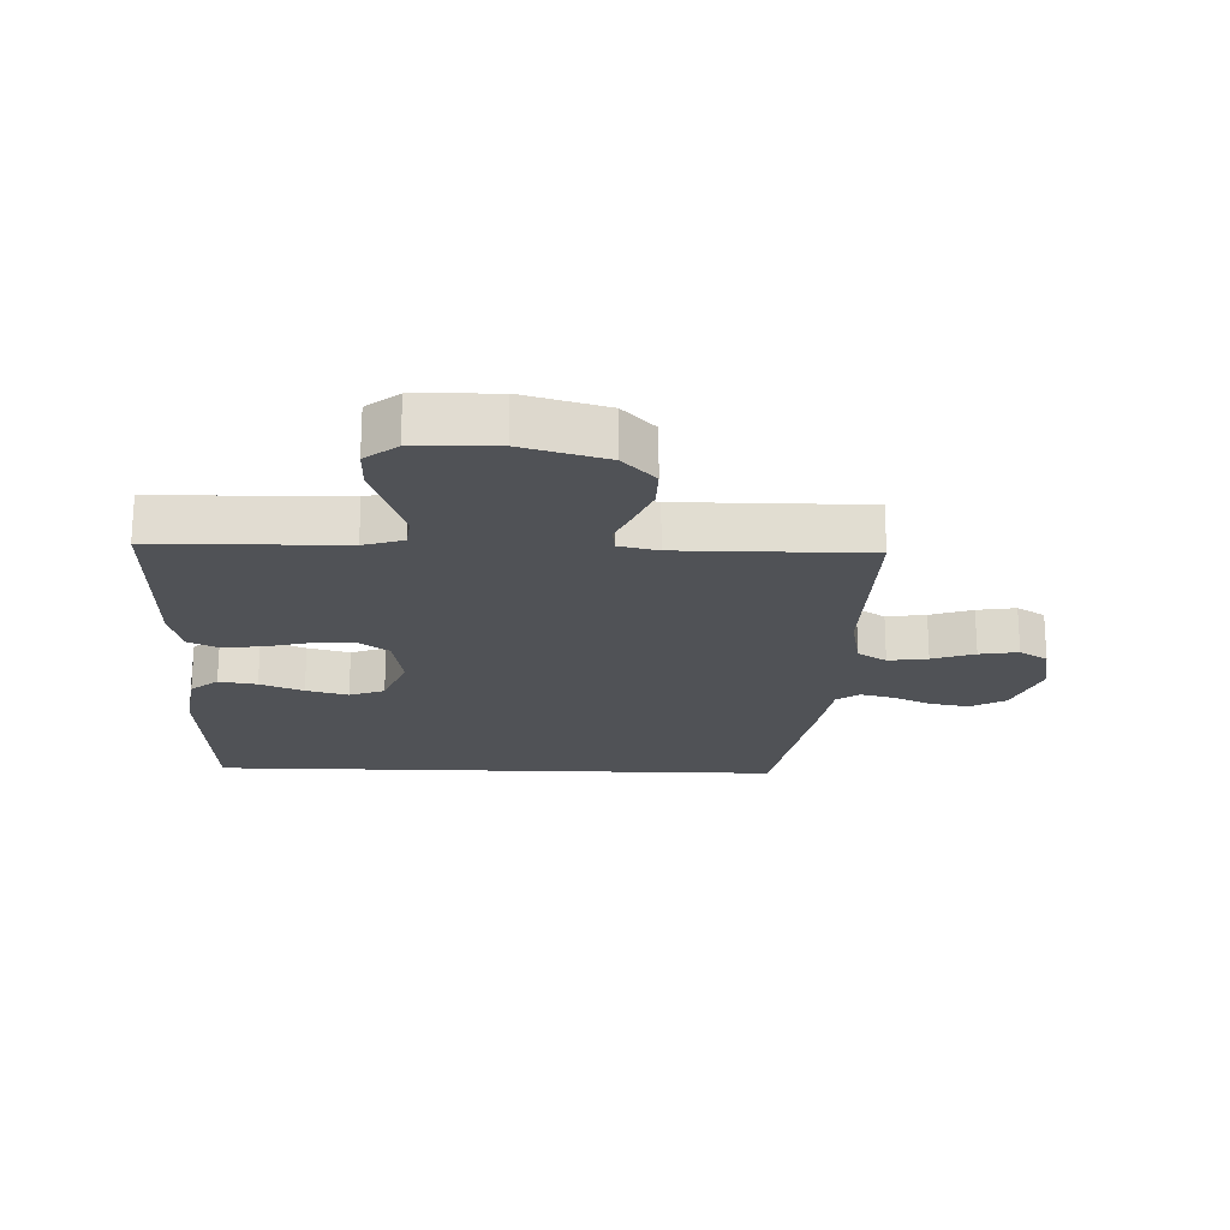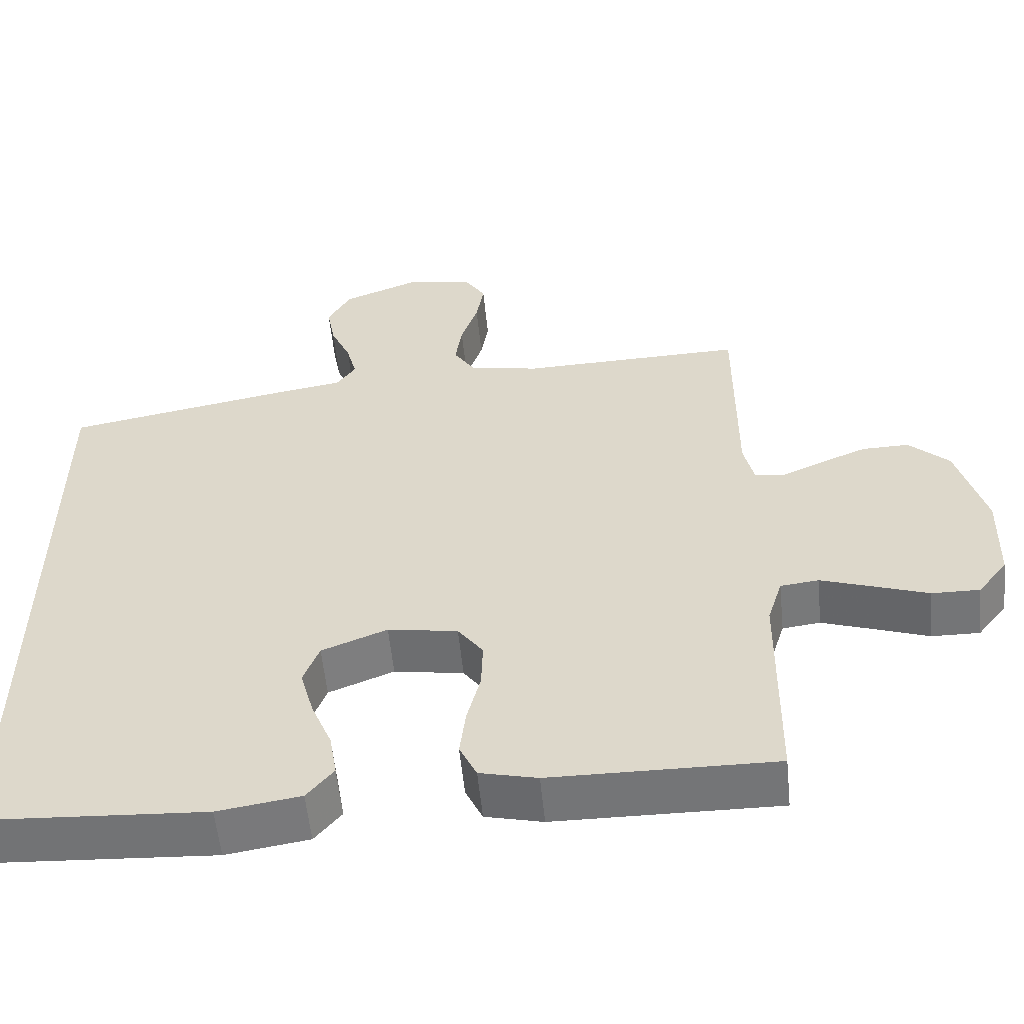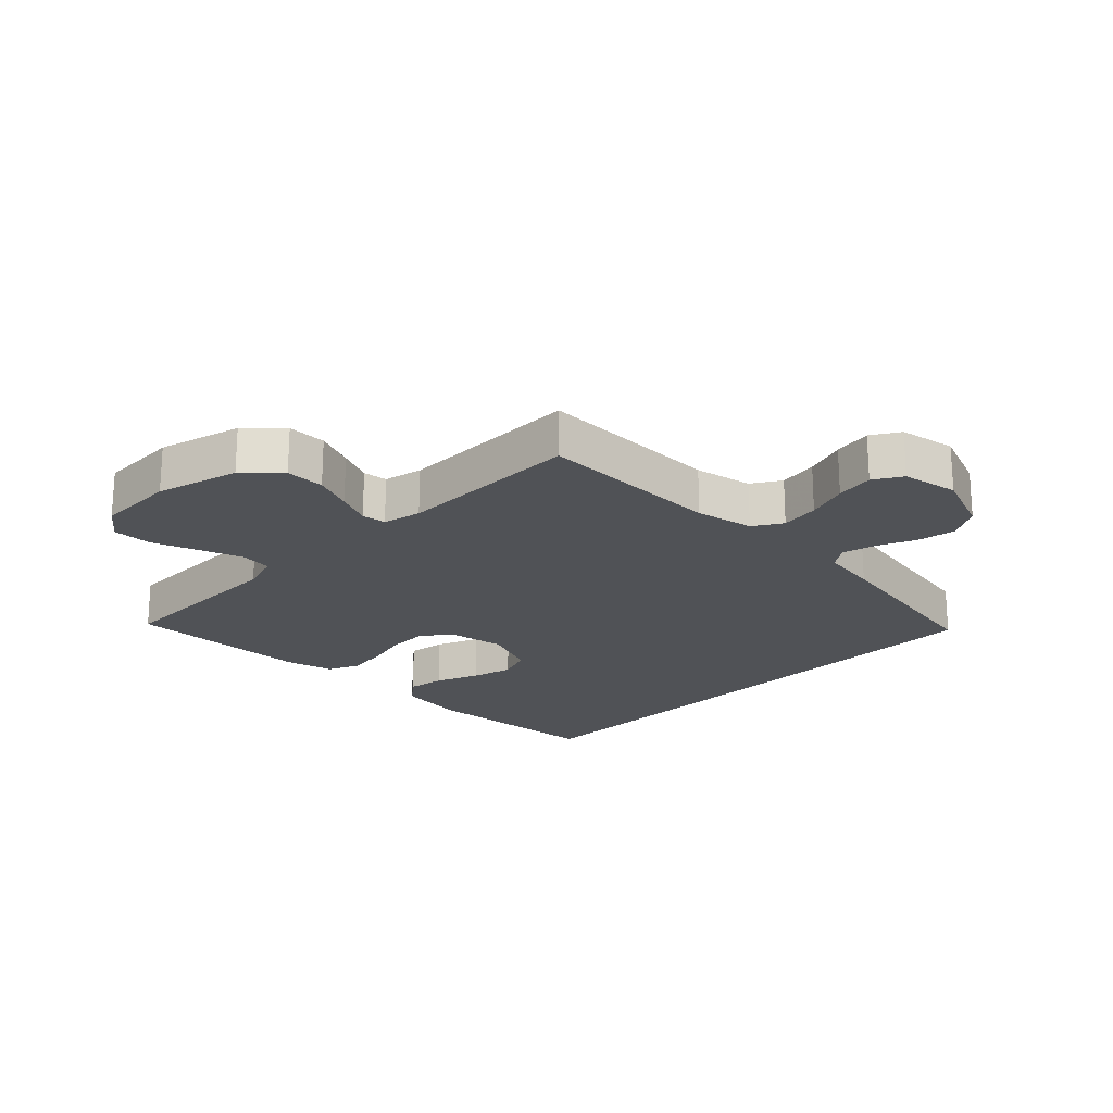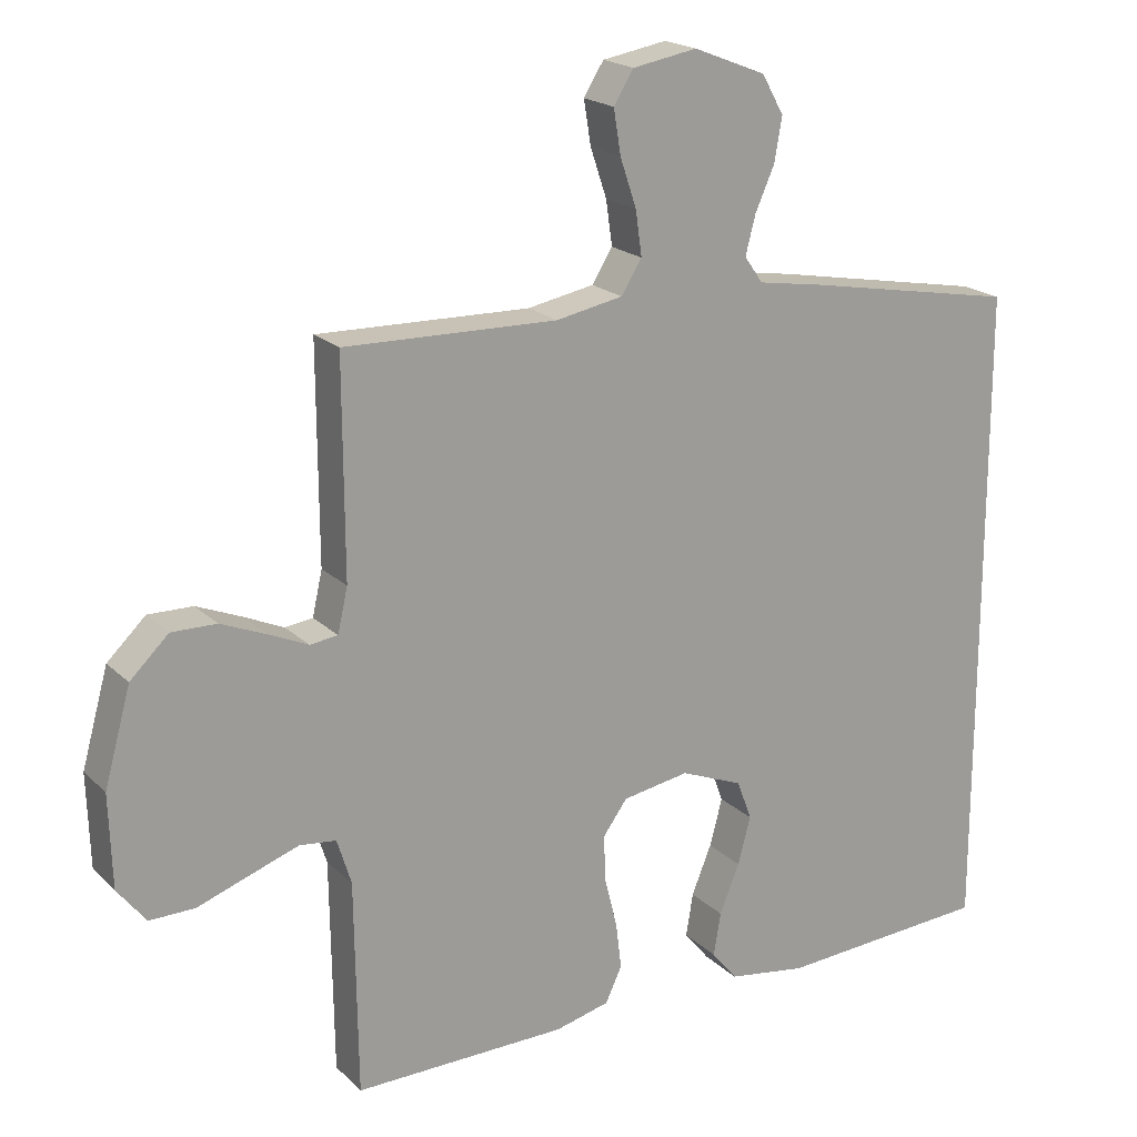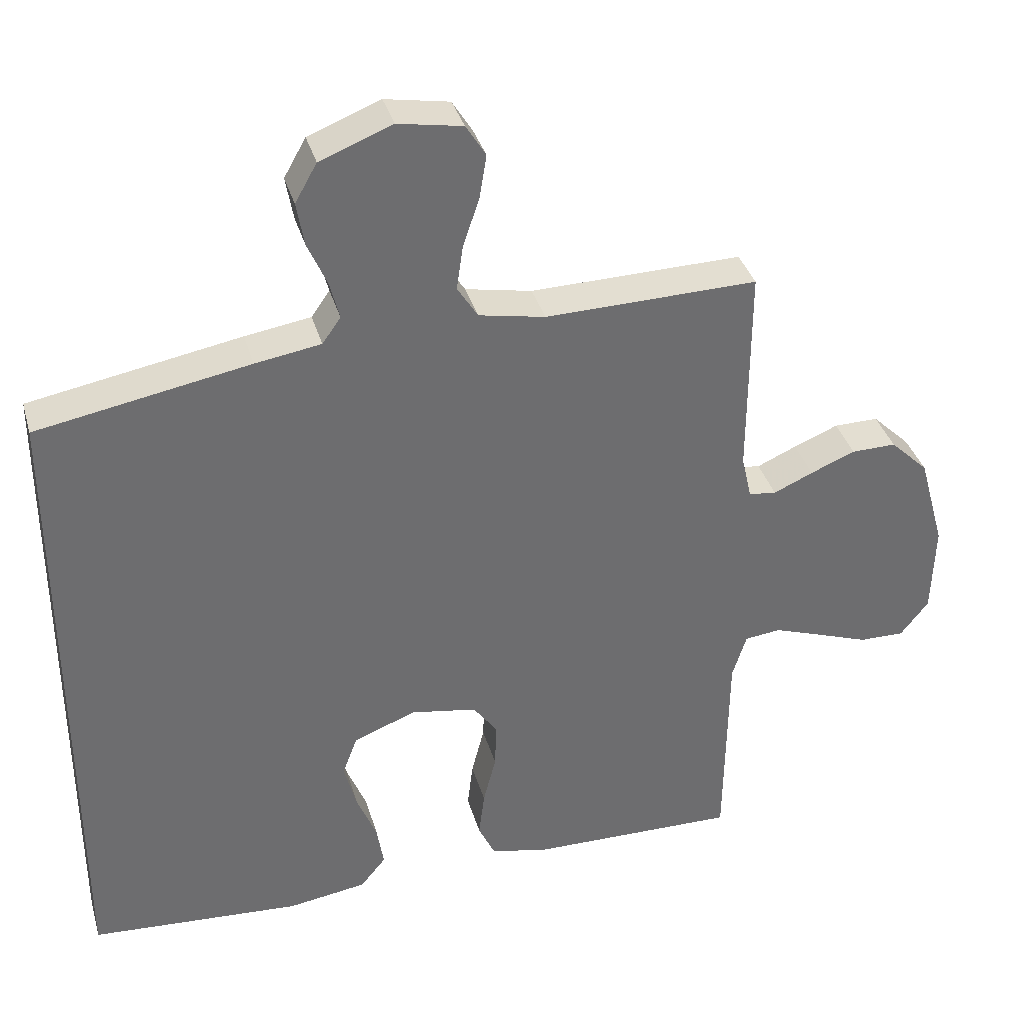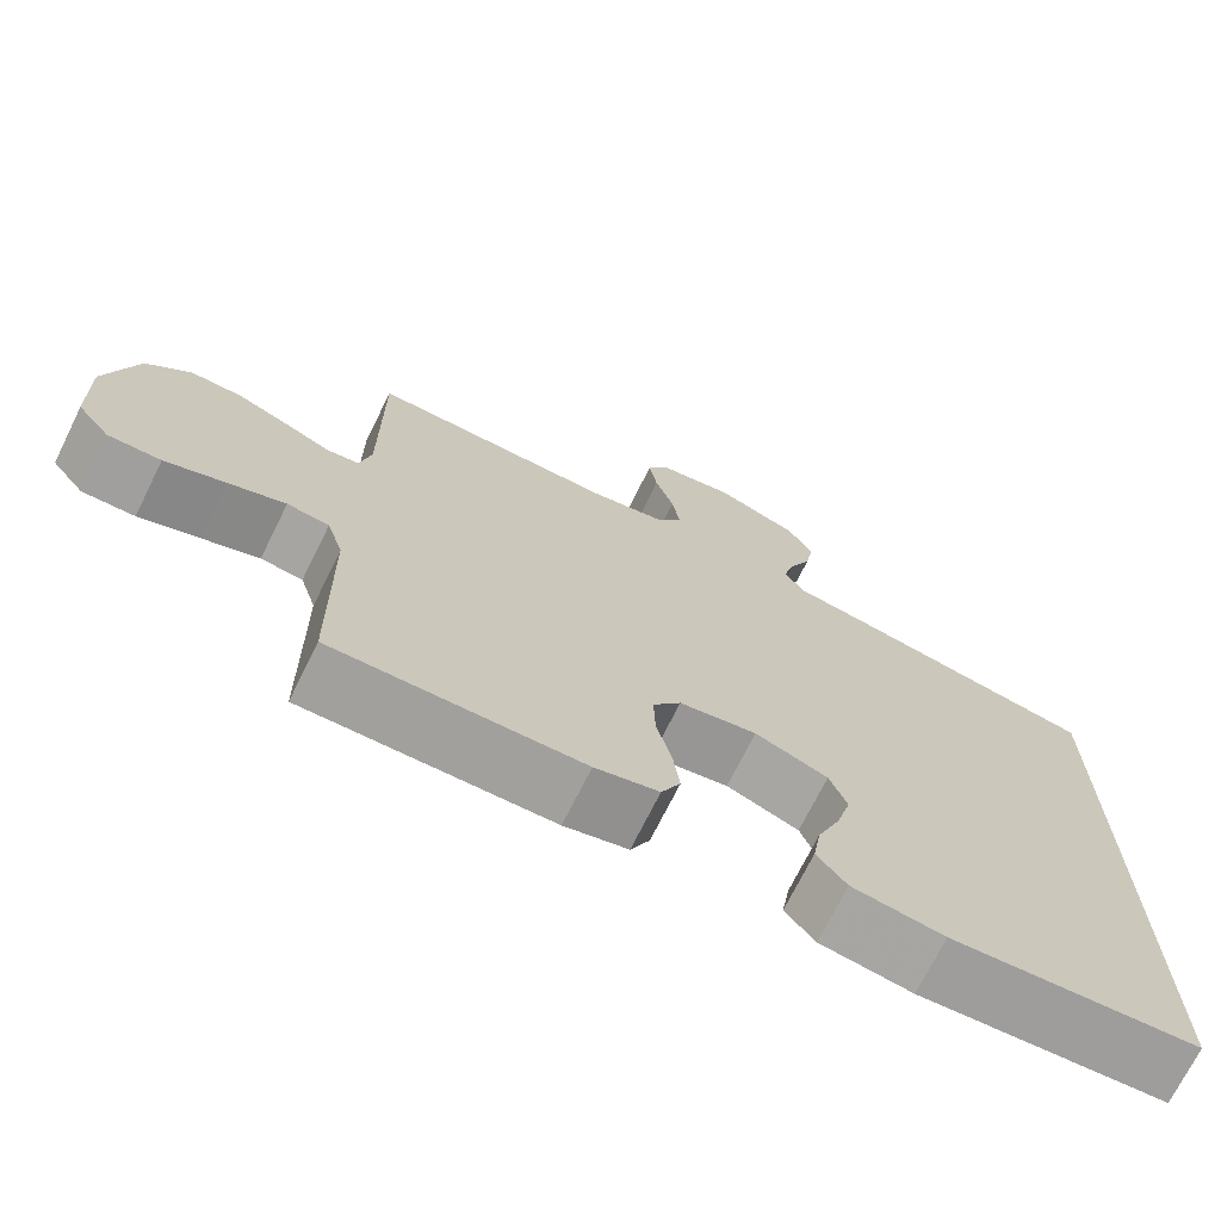
<metadata>
{"format":"obj","ext":"obj","renderer":"f3d","projection":"perspective","resolution":1024,"background":"white","views":[{"elev":-20.7,"azim":-91.9,"up":"+Y"},{"elev":-56.6,"azim":-174.3,"up":"+Z"},{"elev":-21.0,"azim":-44.3,"up":"+Y"},{"elev":19.6,"azim":-31.1,"up":"+Z"},{"elev":36.2,"azim":164.5,"up":"+Z"},{"elev":-71.8,"azim":-26.4,"up":"+Z"}]}
</metadata>
<code>
v -0.5 0.07 0.5
v -0.2 0.07 0.493
v -0.106 0.07 0.511
v -0.077 0.07 0.557
v -0.086 0.07 0.62
v -0.109 0.07 0.688
v -0.119 0.07 0.75
v -0.091 0.07 0.795
v 0 0.07 0.811
v 0.102 0.07 0.771
v 0.133 0.07 0.716
v 0.122 0.07 0.654
v 0.095 0.07 0.593
v 0.081 0.07 0.539
v 0.107 0.07 0.502
v 0.2 0.07 0.487
v 0.5 0.07 0.432
v 0.5 0.07 -0.493
v 0.2 0.07 -0.512
v 0.089 0.07 -0.495
v 0.053 0.07 -0.451
v 0.063 0.07 -0.39
v 0.091 0.07 -0.321
v 0.109 0.07 -0.254
v 0.088 0.07 -0.198
v 0 0.07 -0.163
v -0.094 0.07 -0.179
v -0.128 0.07 -0.226
v -0.126 0.07 -0.291
v -0.108 0.07 -0.362
v -0.1 0.07 -0.428
v -0.123 0.07 -0.477
v -0.2 0.07 -0.496
v -0.5 0.07 -0.5
v -0.504 0.07 -0.2
v -0.524 0.07 -0.136
v -0.575 0.07 -0.13
v -0.644 0.07 -0.154
v -0.717 0.07 -0.18
v -0.781 0.07 -0.181
v -0.821 0.07 -0.13
v -0.825 0.07 0
v -0.788 0.07 0.133
v -0.734 0.07 0.185
v -0.671 0.07 0.184
v -0.608 0.07 0.158
v -0.552 0.07 0.133
v -0.513 0.07 0.138
v -0.499 0.07 0.2
v -0.5 0 0.5
v -0.2 0 0.493
v -0.106 0 0.511
v -0.077 0 0.557
v -0.086 0 0.62
v -0.109 0 0.688
v -0.119 0 0.75
v -0.091 0 0.795
v 0 0 0.811
v 0.102 0 0.771
v 0.133 0 0.716
v 0.122 0 0.654
v 0.095 0 0.593
v 0.081 0 0.539
v 0.107 0 0.502
v 0.2 0 0.487
v 0.5 0 0.432
v 0.5 0 -0.493
v 0.2 0 -0.512
v 0.089 0 -0.495
v 0.053 0 -0.451
v 0.063 0 -0.39
v 0.091 0 -0.321
v 0.109 0 -0.254
v 0.088 0 -0.198
v 0 0 -0.163
v -0.094 0 -0.179
v -0.128 0 -0.226
v -0.126 0 -0.291
v -0.108 0 -0.362
v -0.1 0 -0.428
v -0.123 0 -0.477
v -0.2 0 -0.496
v -0.5 0 -0.5
v -0.504 0 -0.2
v -0.524 0 -0.136
v -0.575 0 -0.13
v -0.644 0 -0.154
v -0.717 0 -0.18
v -0.781 0 -0.181
v -0.821 0 -0.13
v -0.825 0 0
v -0.788 0 0.133
v -0.734 0 0.185
v -0.671 0 0.184
v -0.608 0 0.158
v -0.552 0 0.133
v -0.513 0 0.138
v -0.499 0 0.2
f 44 45 46 47
f 42 43 44 47
f 42 47 48
f 41 42 48
f 38 39 40 41
f 37 38 41 48
f 36 37 48
f 35 36 48 49
f 33 34 35 49
f 29 30 31 32
f 28 29 32 33
f 20 21 22 23
f 20 23 24
f 19 20 24
f 18 19 24
f 15 16 17 18
f 14 15 18 24
f 10 11 12 13
f 10 13 14
f 9 10 14
f 5 6 7 8
f 4 5 8 9
f 33 49 1 2
f 28 33 2 3
f 27 28 3 4
f 26 27 4 9
f 25 26 9 14
f 14 24 25
f 96 95 94 93
f 96 93 92 91
f 97 96 91
f 97 91 90
f 90 89 88 87
f 97 90 87 86
f 97 86 85
f 98 97 85 84
f 98 84 83 82
f 81 80 79 78
f 82 81 78 77
f 72 71 70 69
f 73 72 69
f 73 69 68
f 73 68 67
f 67 66 65 64
f 73 67 64 63
f 62 61 60 59
f 63 62 59
f 63 59 58
f 57 56 55 54
f 58 57 54 53
f 51 50 98 82
f 52 51 82 77
f 53 52 77 76
f 58 53 76 75
f 63 58 75 74
f 74 73 63
f 1 50 51 2
f 2 51 52 3
f 3 52 53 4
f 4 53 54 5
f 5 54 55 6
f 6 55 56 7
f 7 56 57 8
f 8 57 58 9
f 9 58 59 10
f 10 59 60 11
f 11 60 61 12
f 12 61 62 13
f 13 62 63 14
f 14 63 64 15
f 15 64 65 16
f 16 65 66 17
f 17 66 67 18
f 18 67 68 19
f 19 68 69 20
f 20 69 70 21
f 21 70 71 22
f 22 71 72 23
f 23 72 73 24
f 24 73 74 25
f 25 74 75 26
f 26 75 76 27
f 27 76 77 28
f 28 77 78 29
f 29 78 79 30
f 30 79 80 31
f 31 80 81 32
f 32 81 82 33
f 33 82 83 34
f 34 83 84 35
f 35 84 85 36
f 36 85 86 37
f 37 86 87 38
f 38 87 88 39
f 39 88 89 40
f 40 89 90 41
f 41 90 91 42
f 42 91 92 43
f 43 92 93 44
f 44 93 94 45
f 45 94 95 46
f 46 95 96 47
f 47 96 97 48
f 48 97 98 49
f 49 98 50 1

</code>
